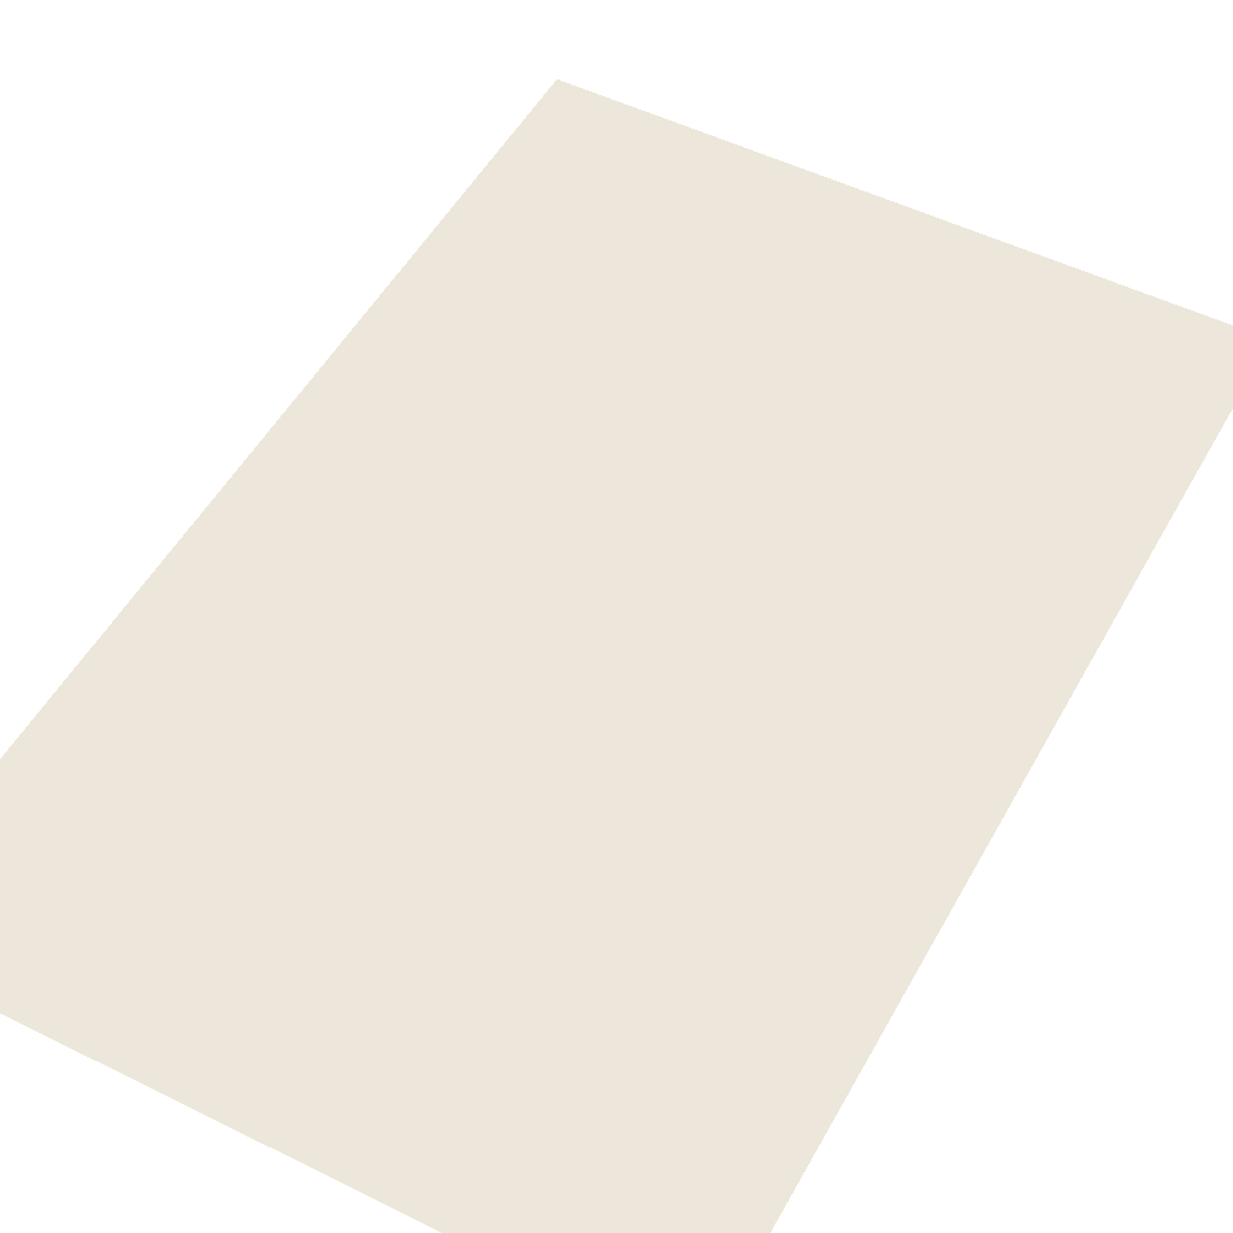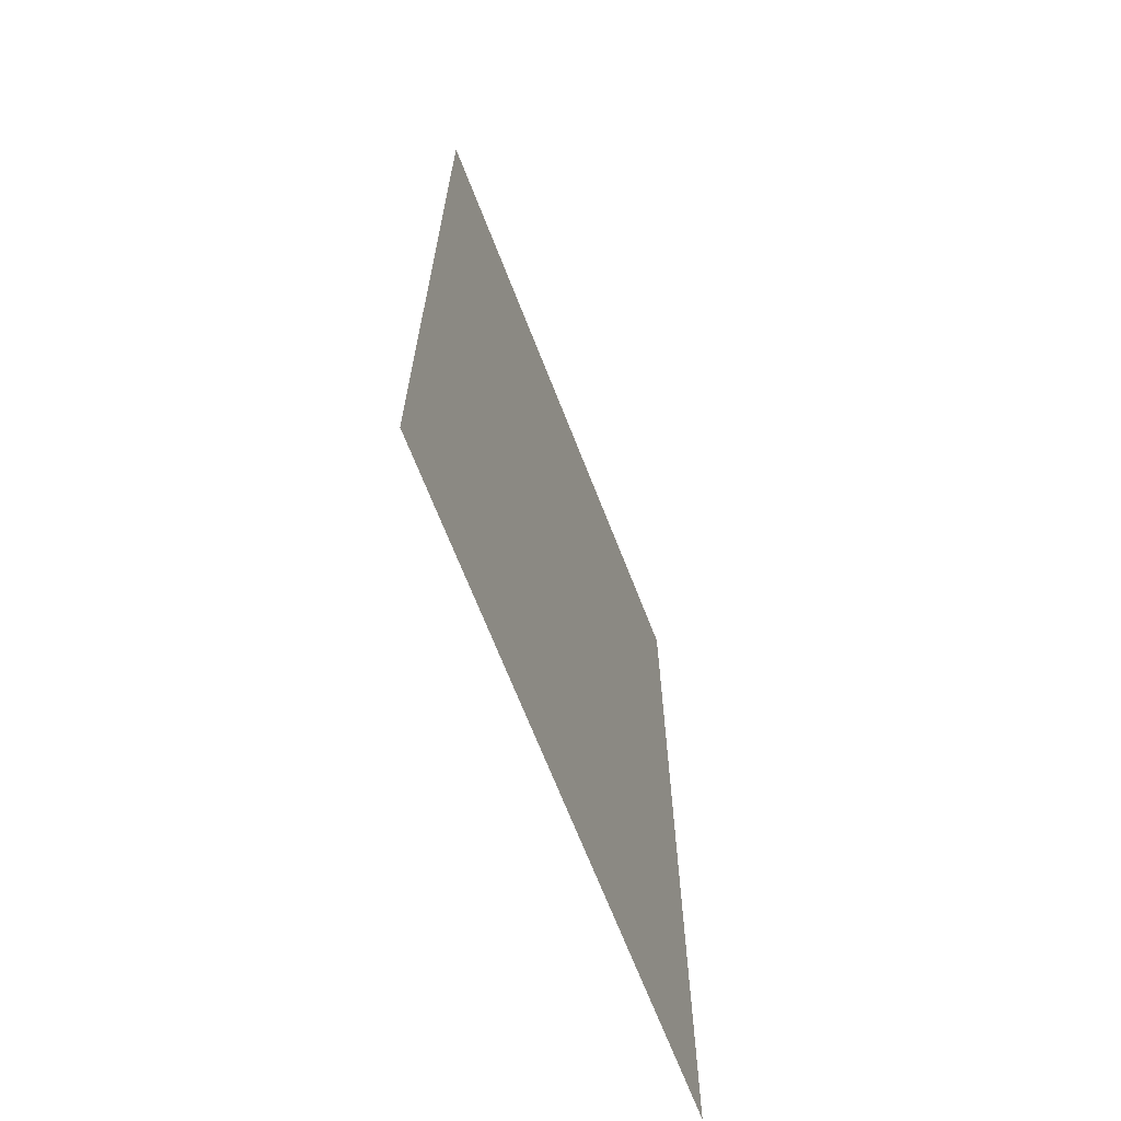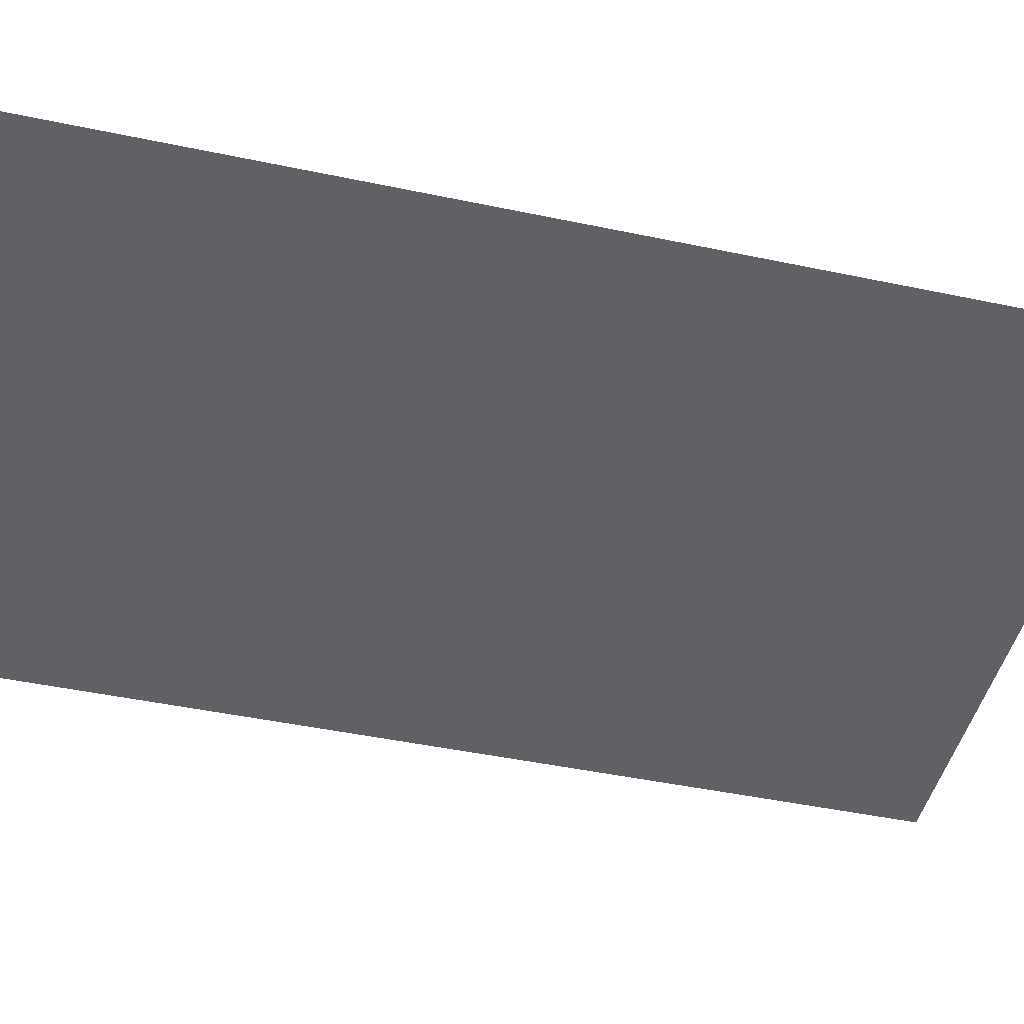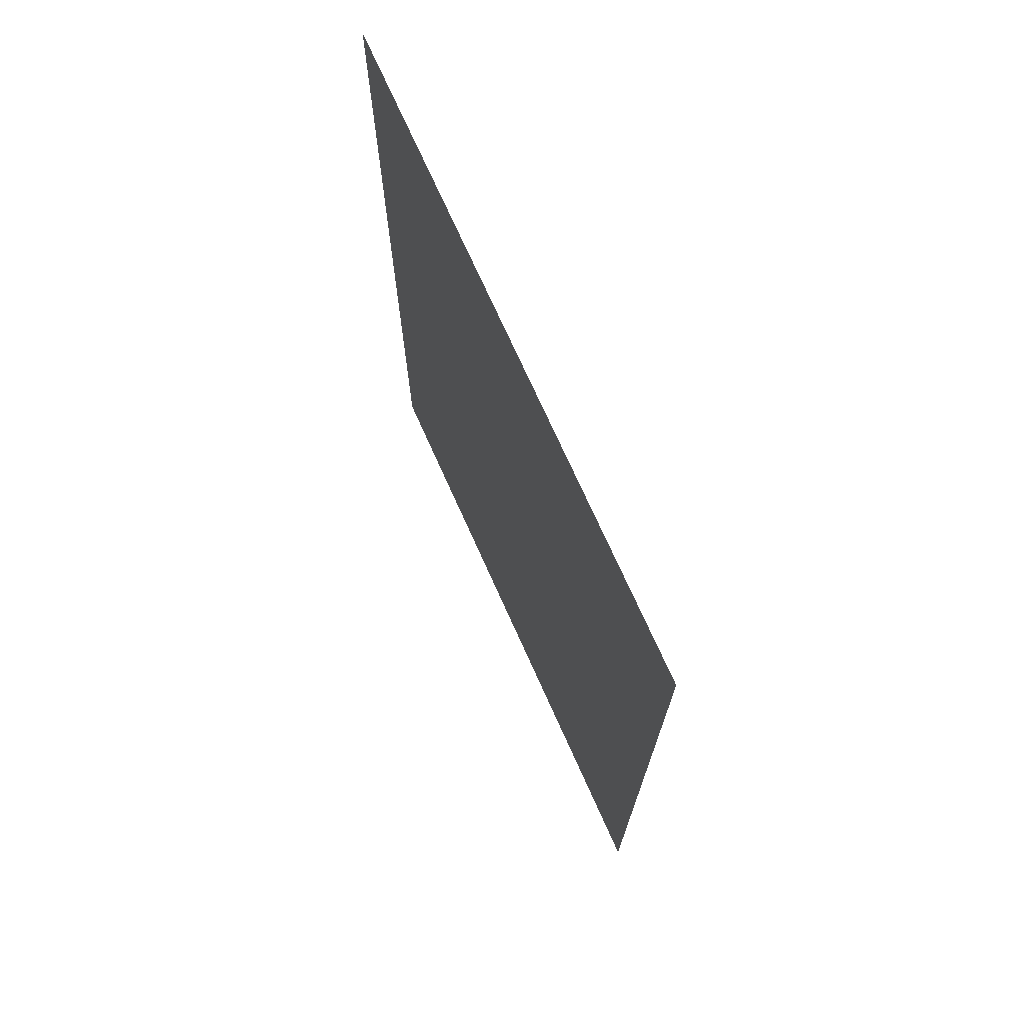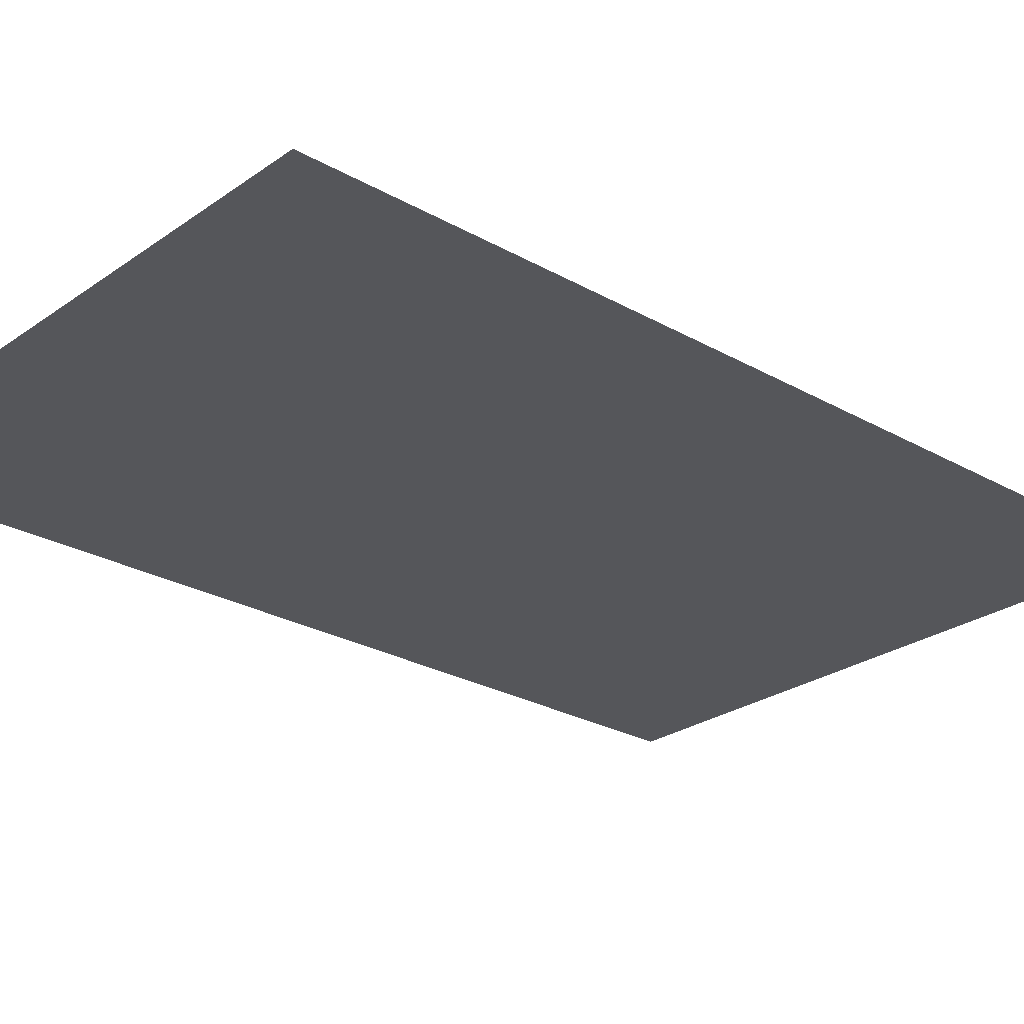
<metadata>
{"format":"obj","ext":"obj","renderer":"f3d","projection":"perspective","resolution":1024,"background":"white","views":[{"elev":51.3,"azim":28.3,"up":"+Y"},{"elev":-68.3,"azim":-68.7,"up":"+Z"},{"elev":-46.3,"azim":-103.5,"up":"+Y"},{"elev":73.2,"azim":-114.2,"up":"+Z"},{"elev":-25.9,"azim":-132.0,"up":"+Y"}]}
</metadata>
<code>
o mesh19/mesh19-geometry#mesh19-geometry
v 0.2556 0.4983 0.4541
v -0.2823 0.4983 -0.3665
v -0.2823 0.4983 0.4541
v 0.2556 0.4983 -0.3665
f 1 2 3
f 2 1 4
f 3 2 1
f 4 1 2

</code>
